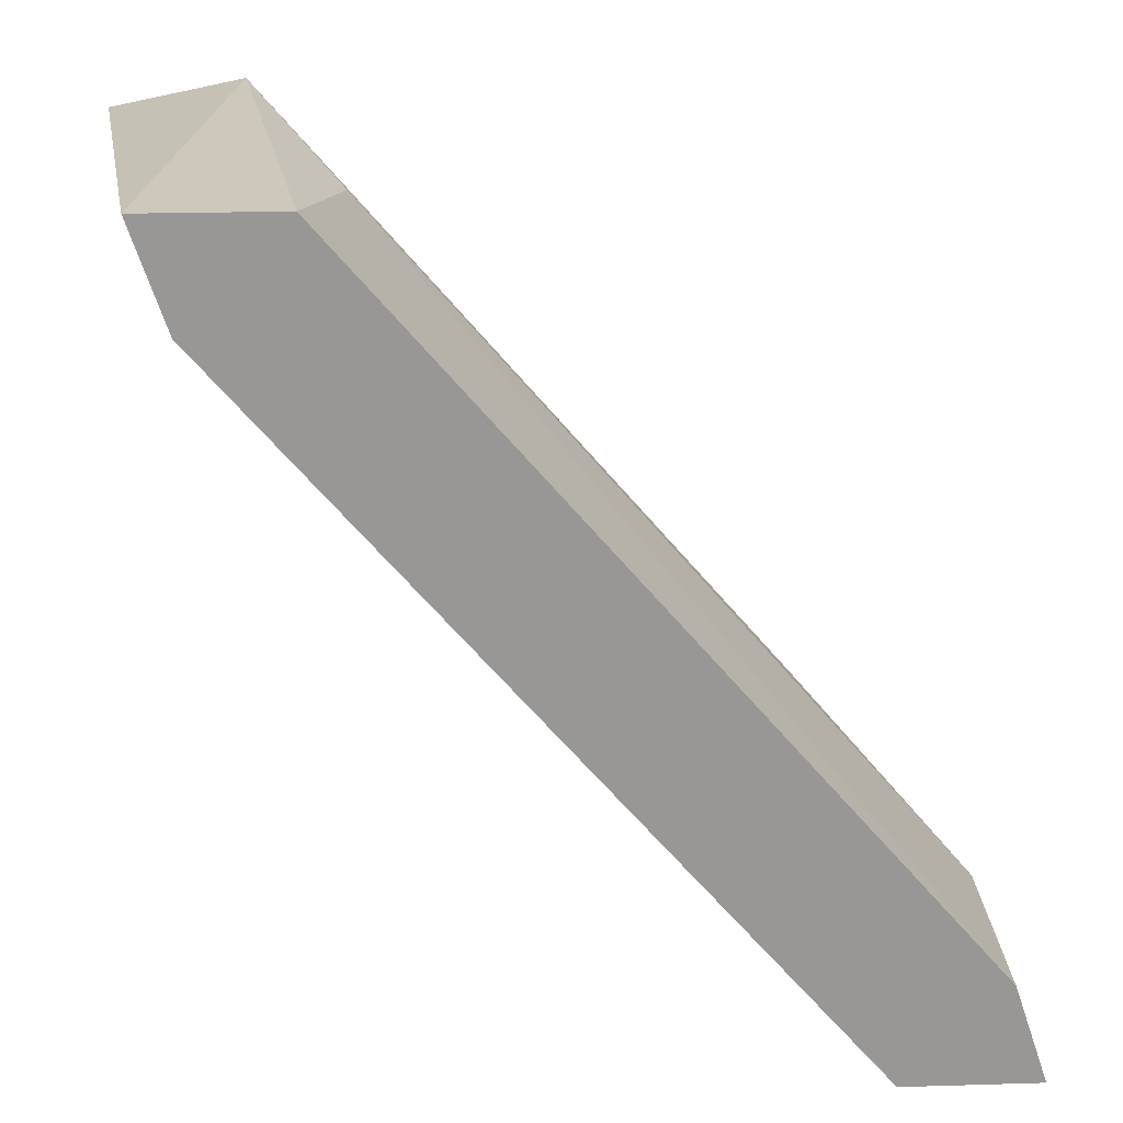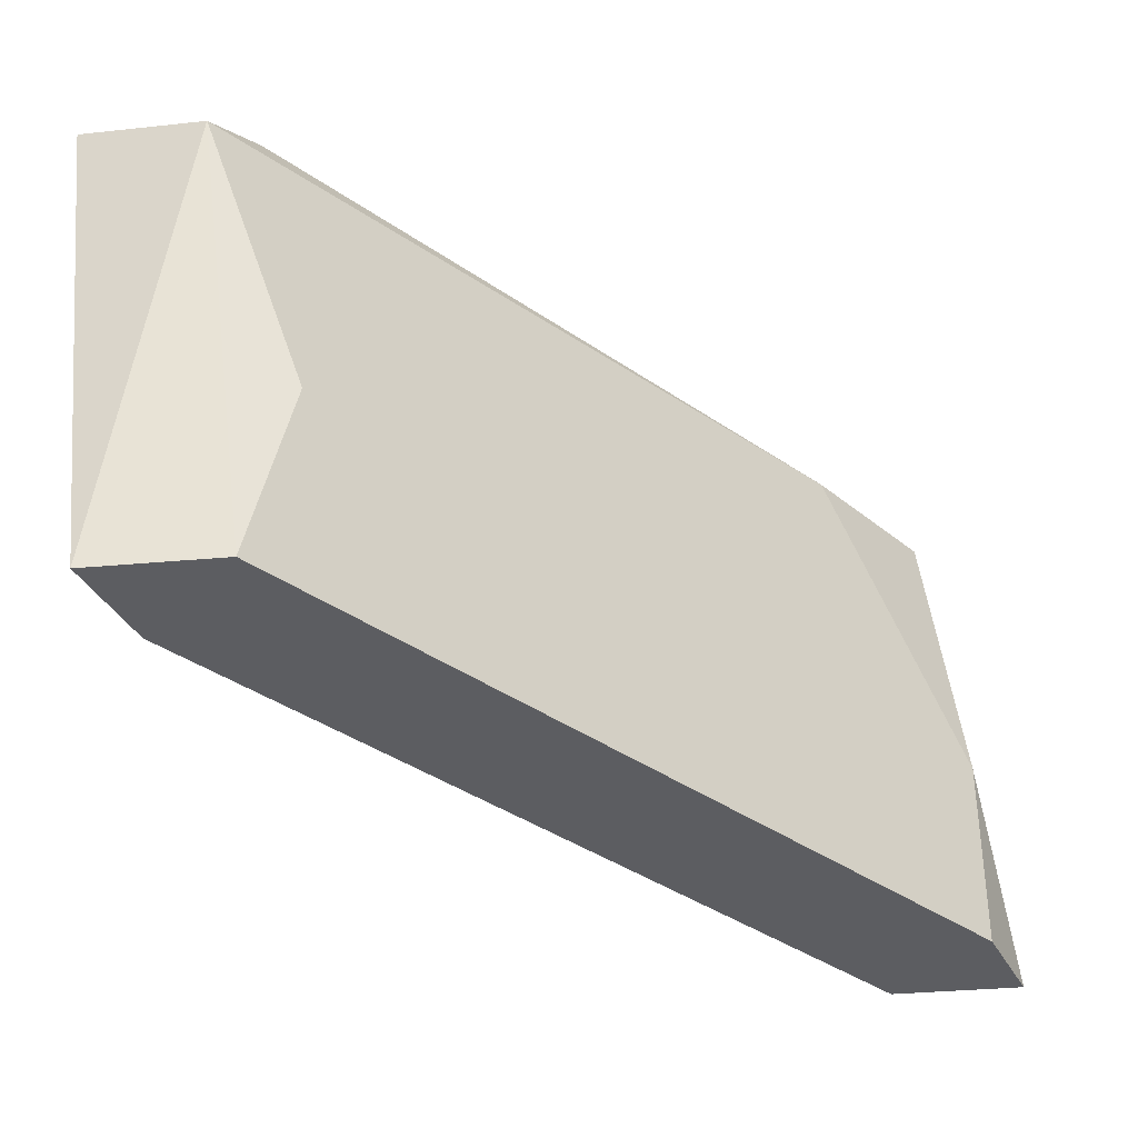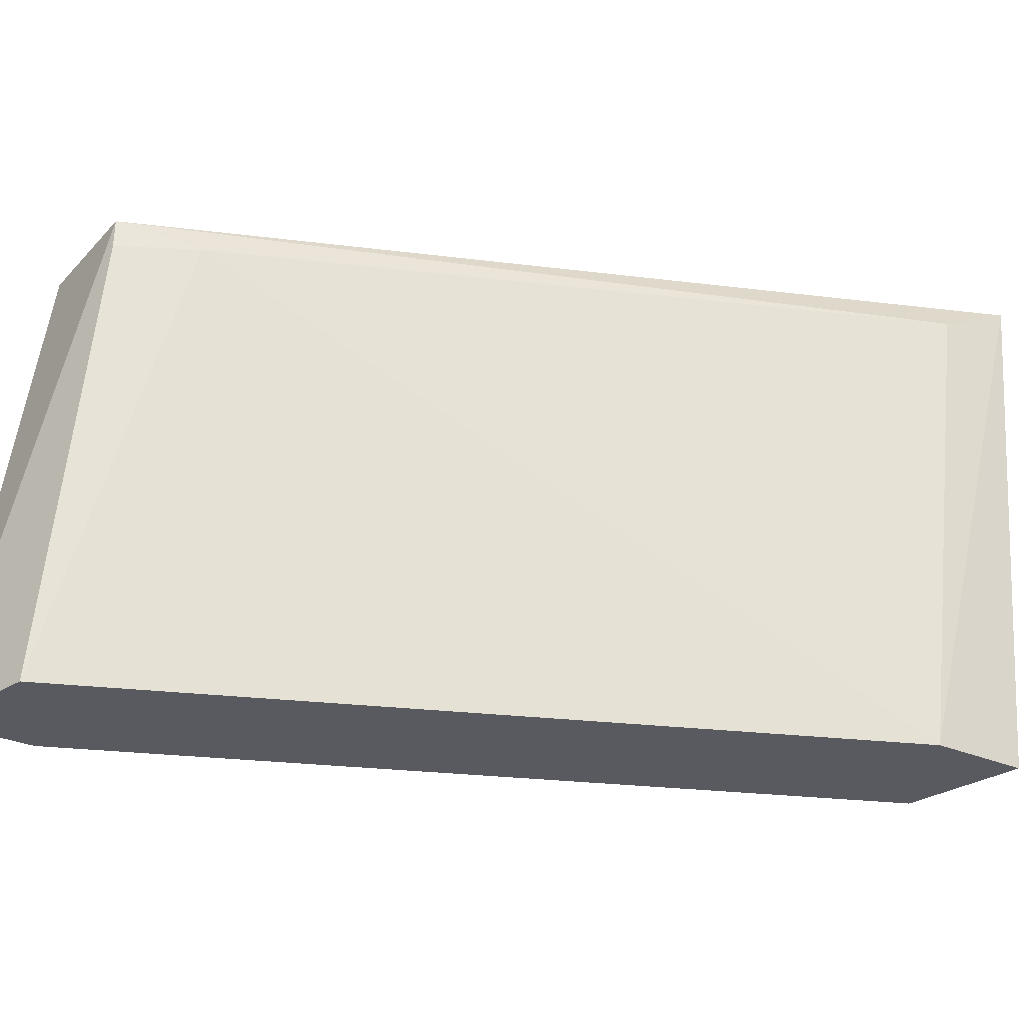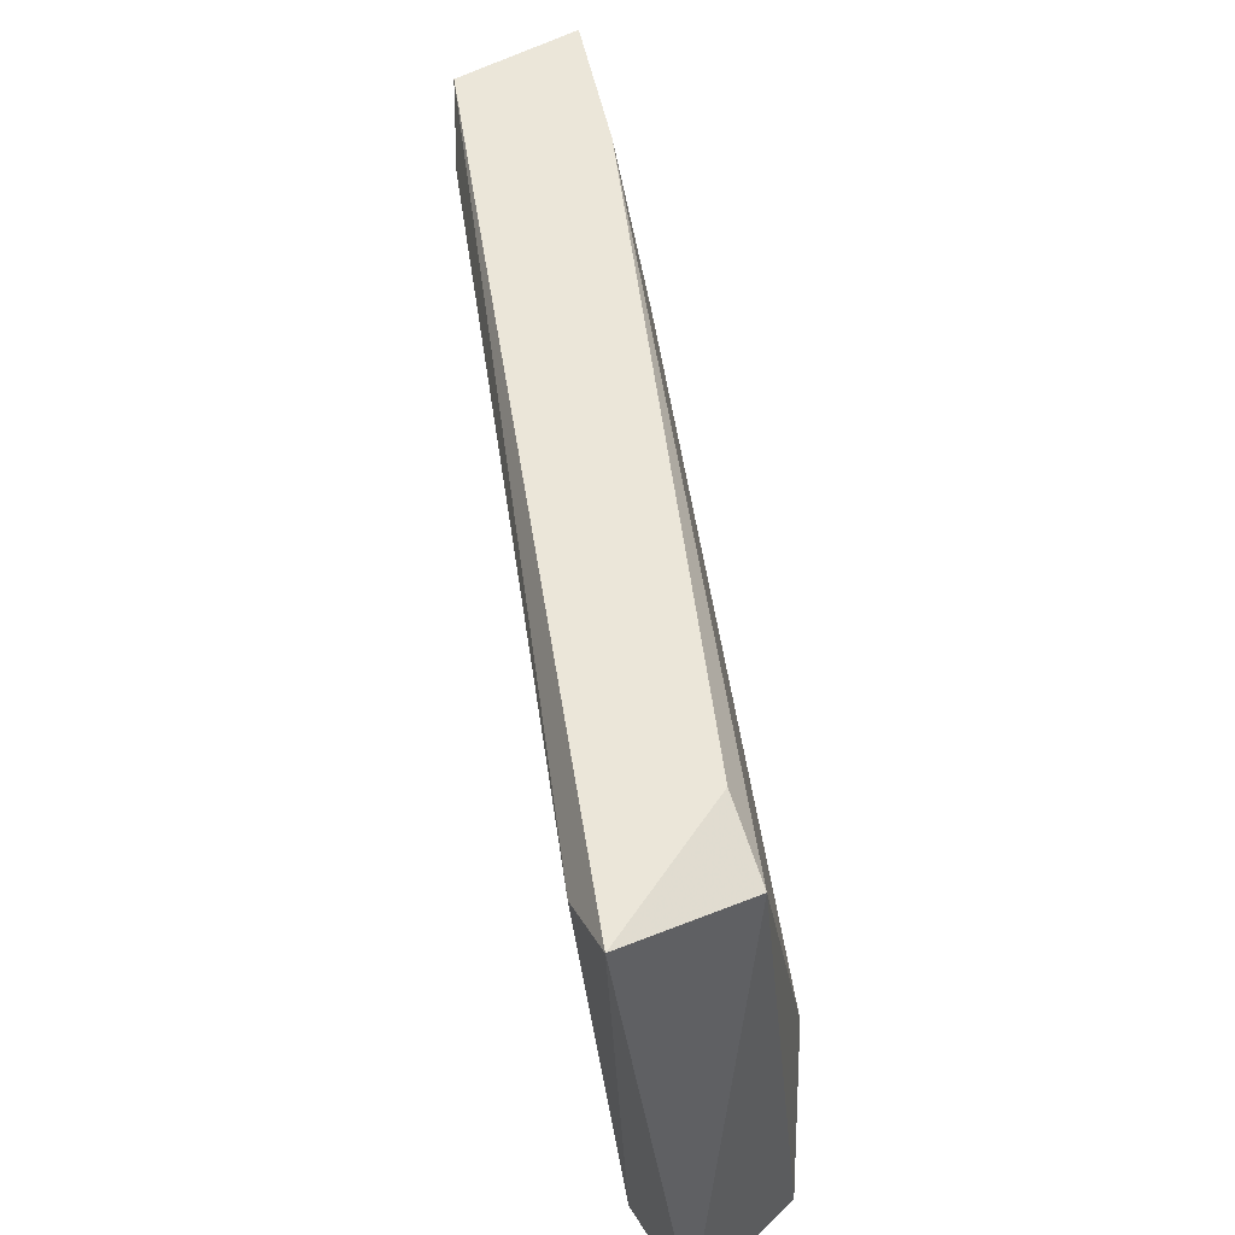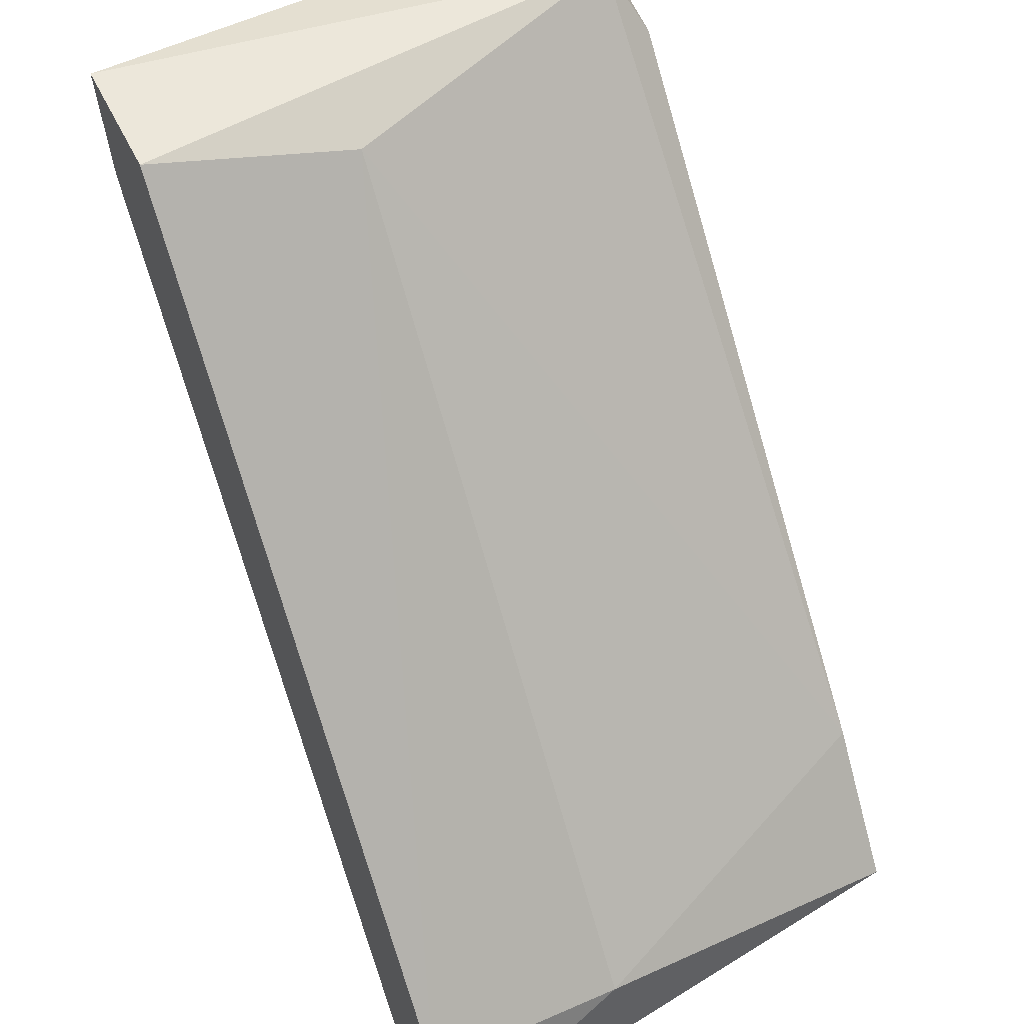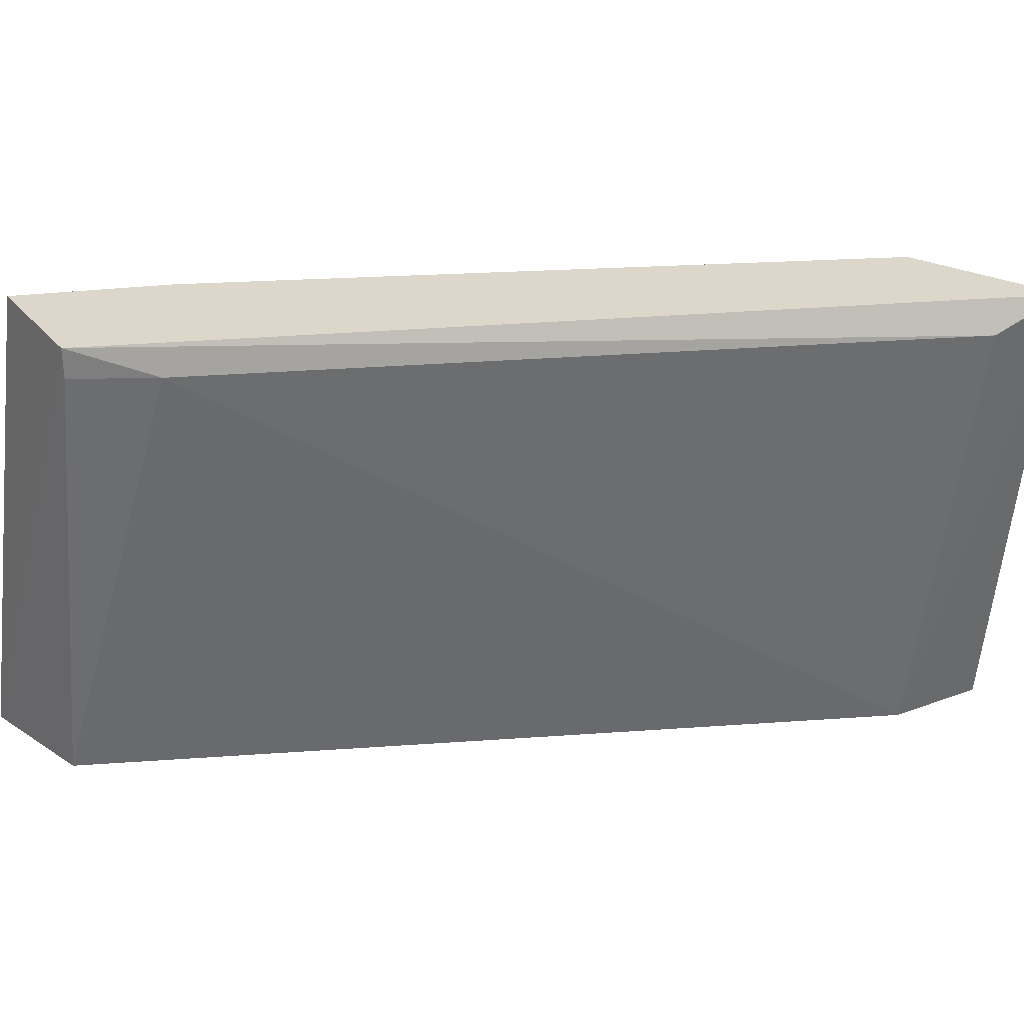
<metadata>
{"format":"obj","ext":"obj","renderer":"f3d","projection":"perspective","resolution":1024,"background":"white","views":[{"elev":21.9,"azim":-3.0,"up":"+Z"},{"elev":-36.8,"azim":6.6,"up":"+Y"},{"elev":-31.9,"azim":-139.3,"up":"+Y"},{"elev":47.5,"azim":-47.8,"up":"+Y"},{"elev":51.9,"azim":64.7,"up":"+Z"},{"elev":30.7,"azim":-136.5,"up":"+Y"}]}
</metadata>
<code>
v -0.488 0.3056 -0.2962
v -0.4231 0.3009 -0.3982
v -0.4324 0.3009 -0.3889
v -0.4833 0.2314 -0.287
v -0.3999 0.2592 -0.3843
v -0.4973 0.2314 -0.3009
v -0.4138 0.2314 -0.3982
v -0.5112 0.3056 -0.2916
v -0.4046 0.3056 -0.3936
v -0.3953 0.2314 -0.3982
v -0.4926 0.3009 -0.287
v -0.4787 0.2592 -0.2916
v -0.5019 0.2314 -0.287
v -0.5065 0.3009 -0.3009
v -0.3999 0.2314 -0.3843
v -0.4231 0.3056 -0.3982
v -0.4185 0.3056 -0.375
f 11 12 17
f 4 6 7
f 3 2 7
f 6 3 7
f 8 1 9
f 4 7 10
f 7 2 10
f 9 5 10
f 1 8 11
f 11 4 12
f 6 4 13
f 8 6 13
f 4 11 13
f 11 8 13
f 3 6 14
f 6 8 14
f 4 10 15
f 10 5 15
f 12 4 15
f 5 12 15
f 2 3 16
f 8 9 16
f 10 2 16
f 9 10 16
f 3 14 16
f 14 8 16
f 9 1 17
f 5 9 17
f 1 11 17
f 12 5 17

</code>
